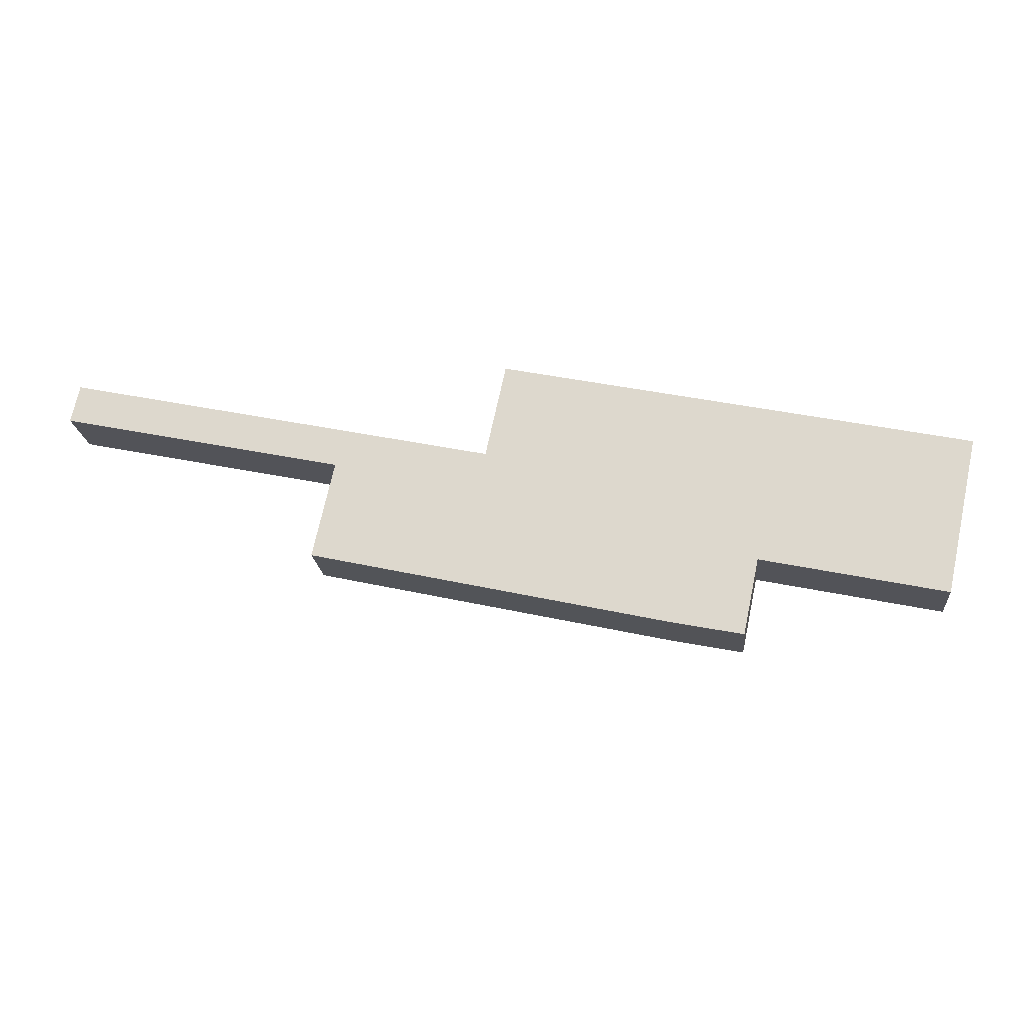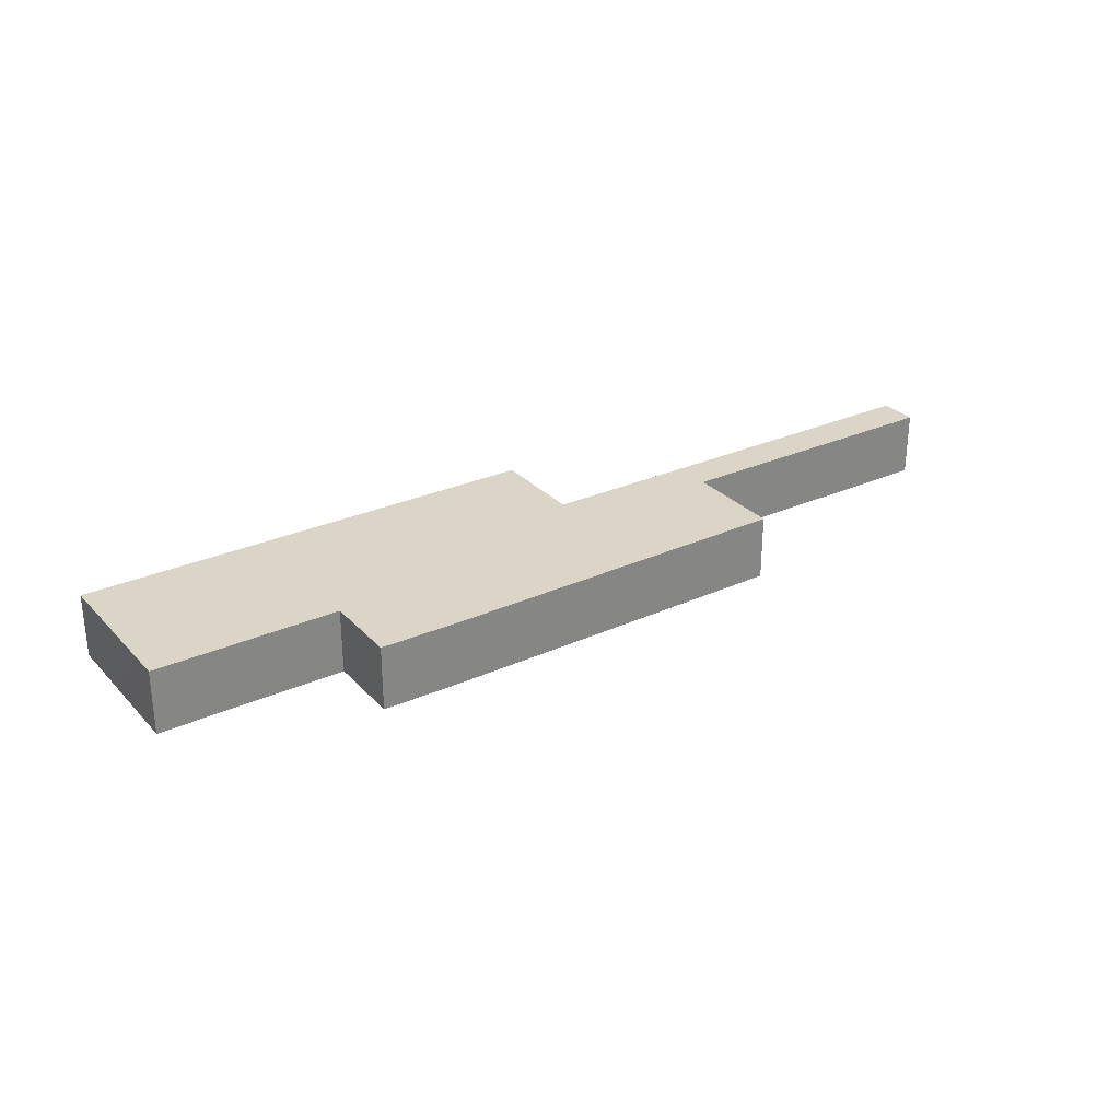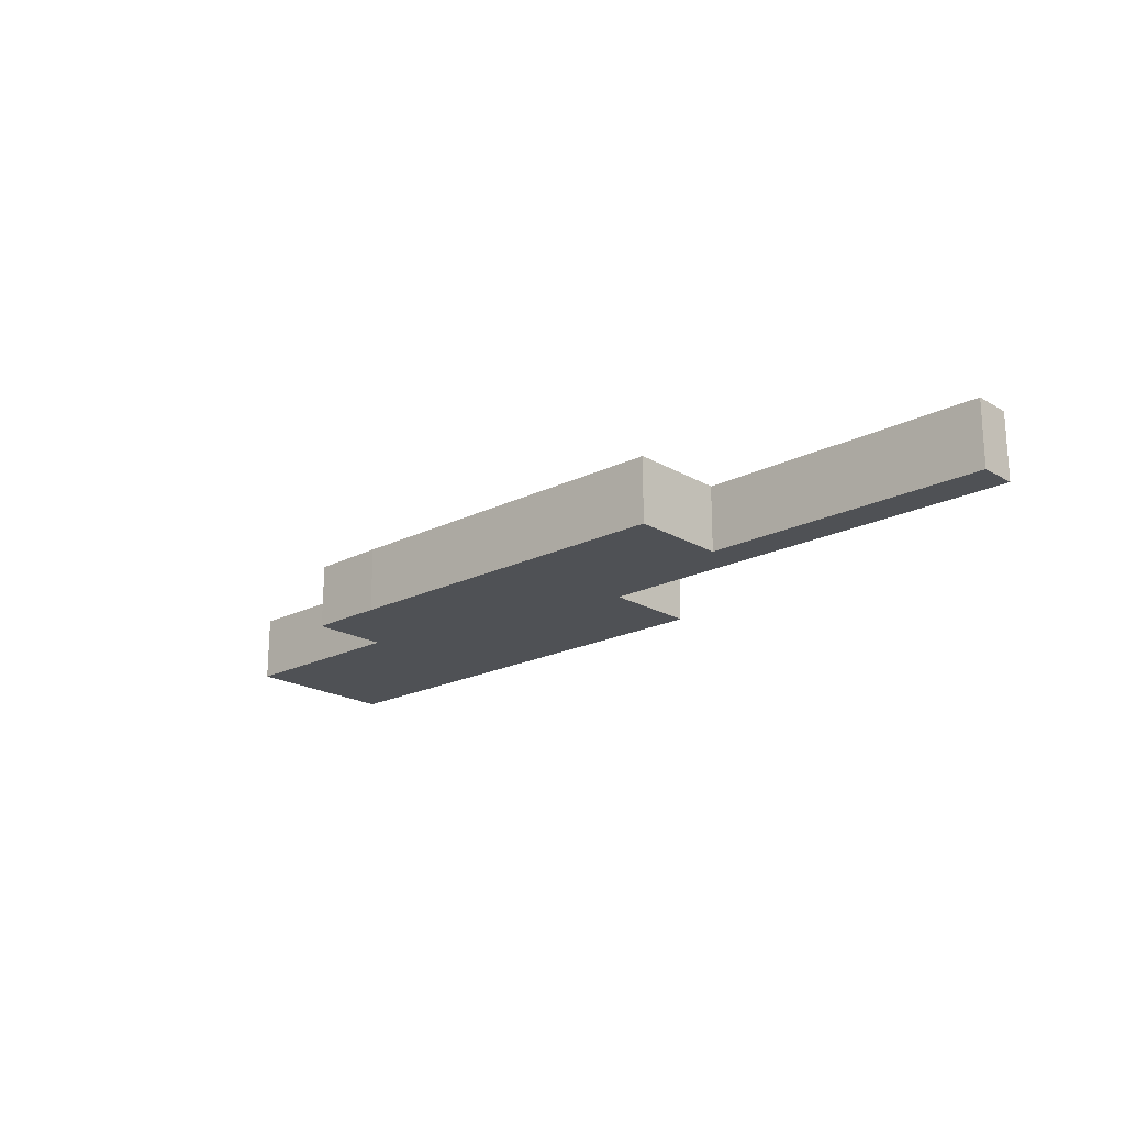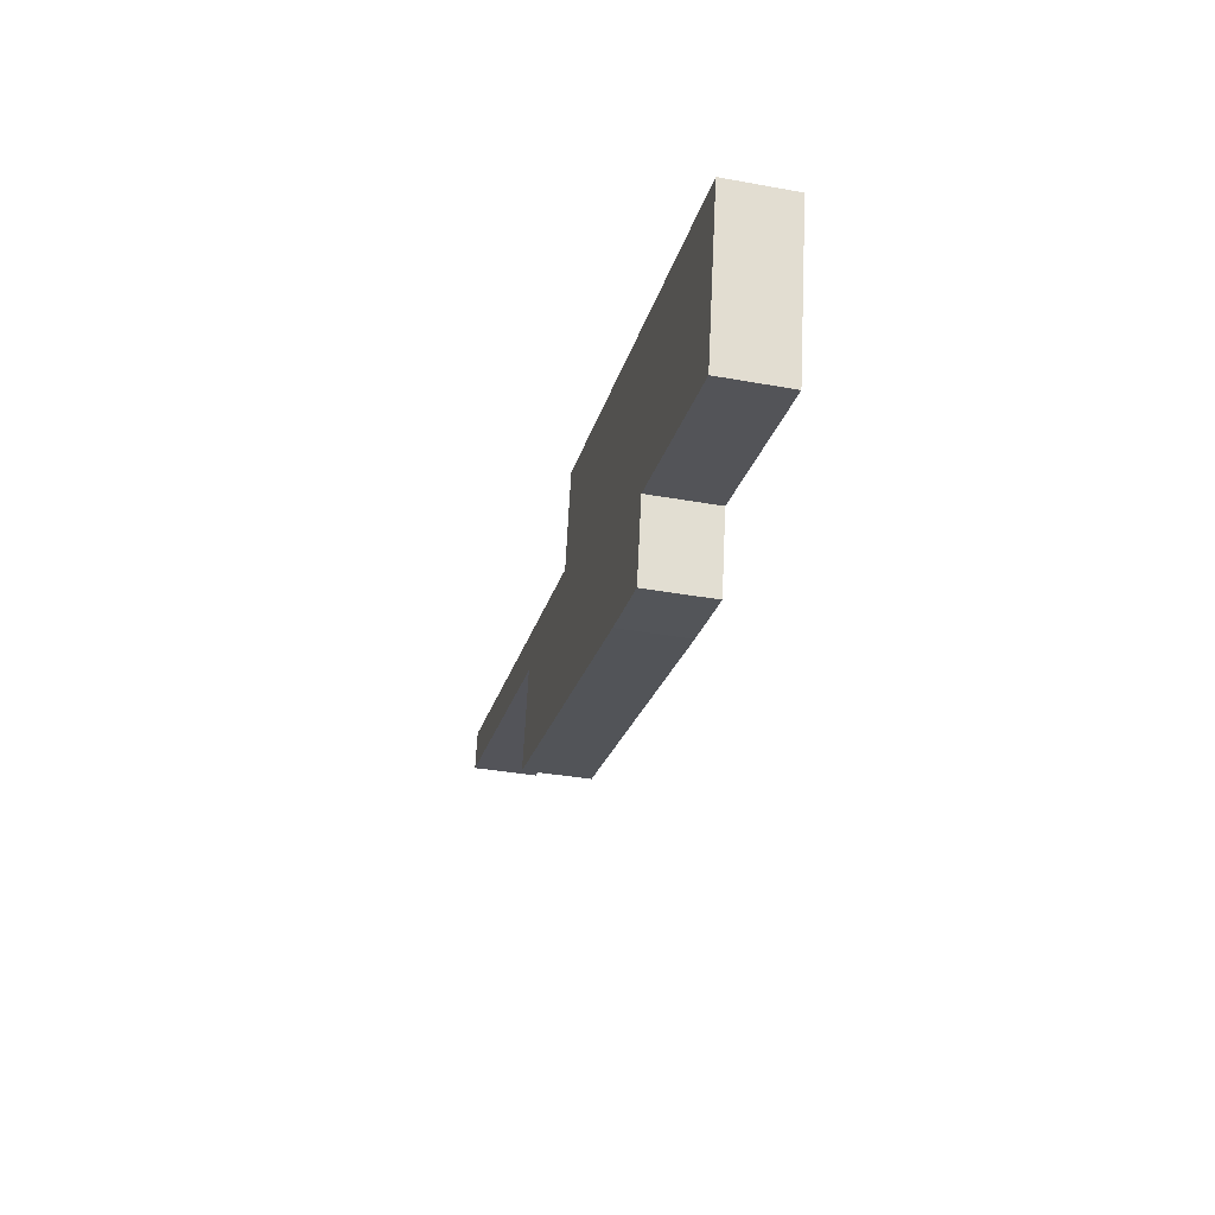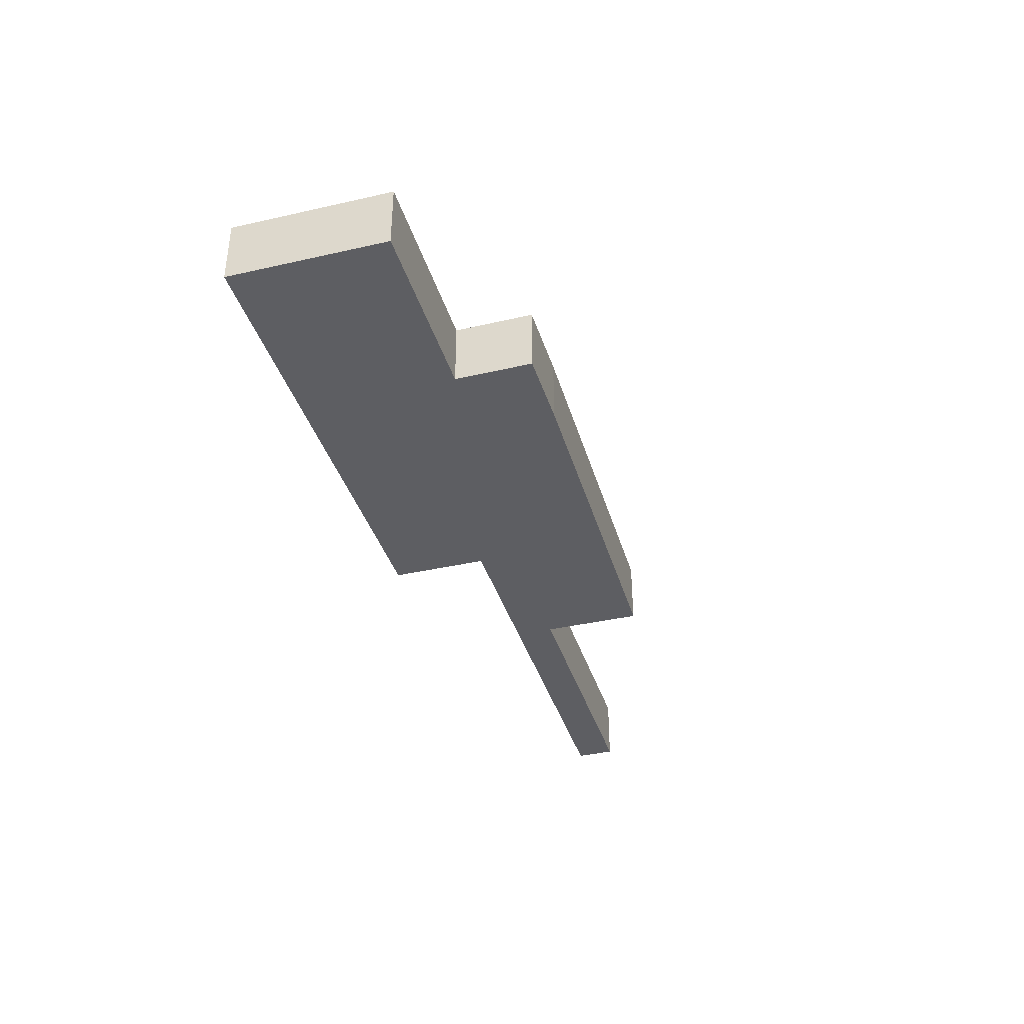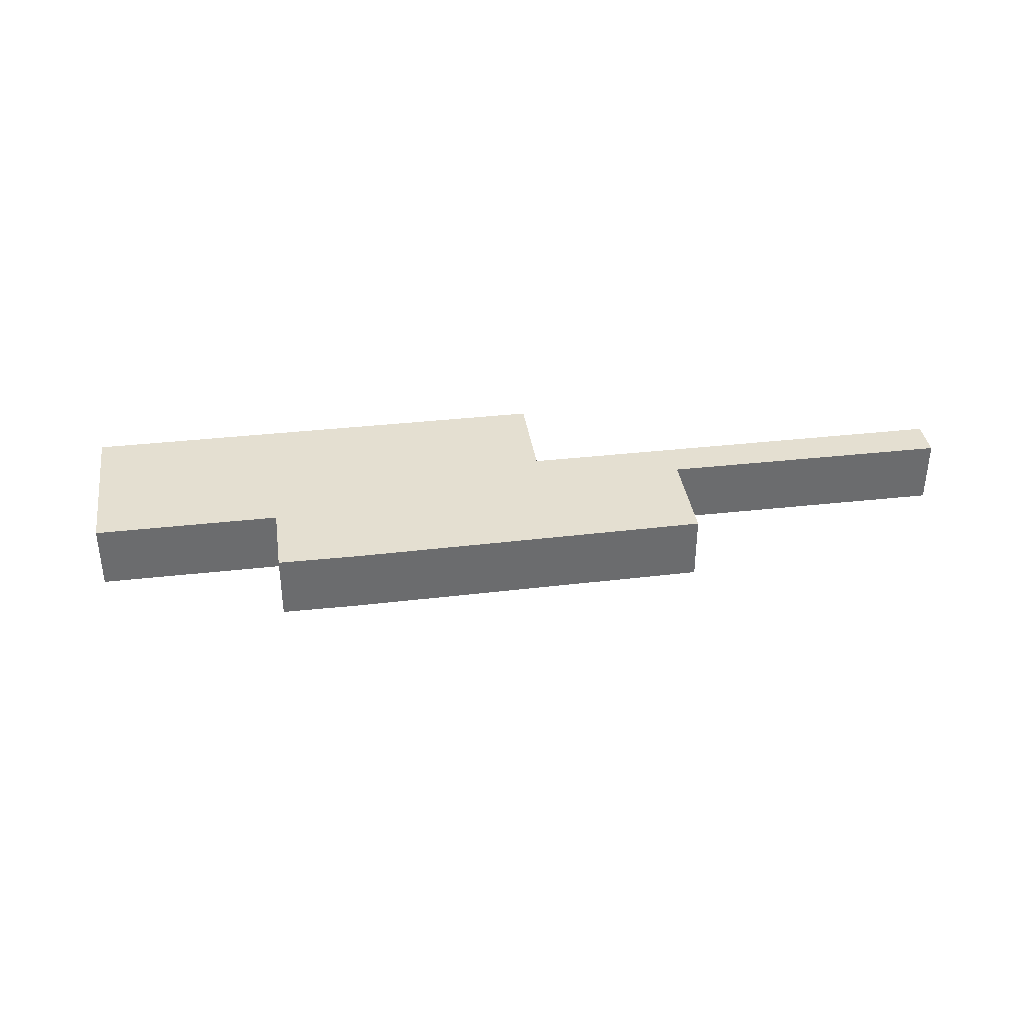
<metadata>
{"format":"obj","ext":"obj","renderer":"f3d","projection":"perspective","resolution":1024,"background":"white","views":[{"elev":-20.0,"azim":5.6,"up":"+Z"},{"elev":29.0,"azim":158.4,"up":"+Y"},{"elev":-19.9,"azim":-124.9,"up":"+Y"},{"elev":-35.4,"azim":76.5,"up":"+Z"},{"elev":-38.3,"azim":118.4,"up":"+Y"},{"elev":36.8,"azim":-176.2,"up":"+Y"}]}
</metadata>
<code>
v  135.8 16.96 6.576
v  113.6 16.96 -14.06
v  118.9 16.96 10.23
v  113.6 16.96 -14.14
v  50.93 16.96 -0.674
v  0 16.96 1.038e-15
v  2.11 16.96 9.829
v  73.42 16.96 -15.66
v  75.54 16.96 -5.967
v  113.5 16.96 -14.12
v  73.52 16.96 -15.68
v  73.49 16.96 -15.78
v  72.22 16.96 -21.6
v  68.03 16.96 -40.74
v  105.8 16.96 -49.24
v  161.5 16.96 1.109
v  159.4 16.96 -61.31
v  192.1 16.96 -5.415
v  183.2 16.96 -45.66
v  239.5 16.96 -15.54
v  161.5 16.96 -61.74
v  202.9 16.96 -49.88
v  206.4 16.96 -50.63
v  236 16.96 -31.63
v  234.1 16.96 -39.91
v  230.6 16.96 -55.85
v  237.4 16.96 -24.93
v  234.5 16.96 -38.34
v  232 16.96 -49.59
v  183.1 16.96 -46.16
v  179.1 16.96 -65.32
v  183.2 2.796e-15 -45.66
v  179.1 4e-15 -65.32
v  183.1 2.826e-15 -46.16
v  239.5 9.514e-16 -15.54
v  237.4 1.527e-15 -24.93
v  236 1.937e-15 -31.63
v  234.5 2.348e-15 -38.34
v  234.1 2.444e-15 -39.91
v  232 3.037e-15 -49.59
v  230.6 3.42e-15 -55.85
v  206.4 3.1e-15 -50.63
v  202.9 3.054e-15 -49.88
v  161.5 3.78e-15 -61.74
v  159.4 3.754e-15 -61.31
v  105.8 3.015e-15 -49.24
v  68.03 2.494e-15 -40.74
v  73.52 9.602e-16 -15.68
v  0 0 0
v  73.42 9.59e-16 -15.66
v  72.22 1.322e-15 -21.6
v  73.49 9.662e-16 -15.78
v  2.11 -6.019e-16 9.829
v  113.6 8.661e-16 -14.14
v  118.9 -6.263e-16 10.23
v  113.6 8.607e-16 -14.06
v  50.93 4.127e-17 -0.674
v  75.54 3.654e-16 -5.967
v  113.5 8.649e-16 -14.12
v  135.8 -4.027e-16 6.576
v  161.5 -6.791e-17 1.109
v  192.1 3.316e-16 -5.415
g defaultobject
f 1 2 3
f 2 1 4
f 5 6 7
f 6 5 8
f 8 5 9
f 8 9 10
f 8 10 11
f 11 10 12
f 12 10 13
f 13 10 14
f 14 10 15
f 15 10 4
f 15 4 1
f 15 1 16
f 15 16 17
f 17 16 18
f 17 18 19
f 19 18 20
f 17 19 21
f 19 20 22
f 22 20 23
f 23 20 24
f 23 24 25
f 23 25 26
f 24 20 27
f 25 24 28
f 26 25 29
f 21 30 31
f 30 21 19
f 32 30 19
f 30 32 31
f 31 32 33
f 33 32 34
f 35 27 20
f 27 35 24
f 24 35 36
f 24 36 28
f 28 36 37
f 28 37 25
f 25 37 29
f 29 37 38
f 29 38 26
f 26 38 39
f 26 39 40
f 26 40 41
f 41 23 26
f 23 41 42
f 23 42 22
f 22 42 19
f 19 42 43
f 19 43 32
f 33 21 31
f 21 33 44
f 21 44 17
f 17 44 45
f 45 15 17
f 15 45 46
f 15 46 14
f 14 46 47
f 48 8 11
f 8 48 6
f 6 48 49
f 49 48 50
f 47 13 14
f 13 47 51
f 13 51 12
f 12 51 11
f 11 51 52
f 11 52 48
f 49 7 6
f 7 49 53
f 54 2 4
f 2 54 3
f 3 54 55
f 55 54 56
f 53 5 7
f 5 53 57
f 5 57 9
f 9 57 58
f 9 58 10
f 10 58 59
f 10 59 4
f 4 59 54
f 55 1 3
f 1 55 60
f 1 60 16
f 16 60 61
f 16 61 18
f 18 61 62
f 18 62 20
f 20 62 35
f 57 48 58
f 48 57 50
f 50 57 49
f 49 57 53
f 62 36 35
f 36 62 37
f 37 62 38
f 38 62 39
f 39 62 40
f 40 62 41
f 41 62 42
f 42 62 43
f 43 62 32
f 32 62 61
f 32 61 34
f 34 61 33
f 33 61 44
f 44 61 60
f 44 60 45
f 45 60 46
f 46 60 54
f 54 60 55
f 54 55 56
f 46 54 59
f 46 59 58
f 46 58 48
f 46 48 52
f 46 52 47
f 47 52 51

</code>
